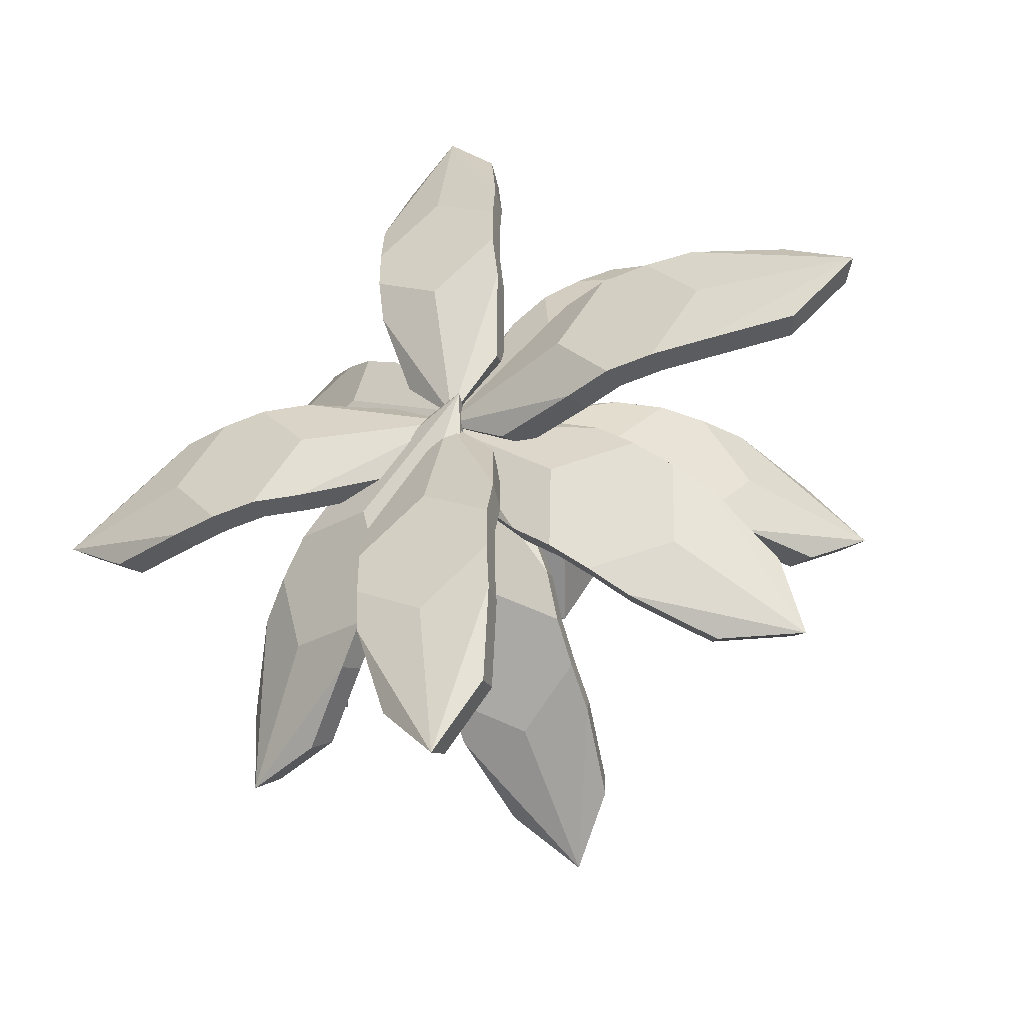
<metadata>
{"format":"obj","ext":"obj","renderer":"f3d","projection":"perspective","resolution":1024,"background":"white","views":[{"elev":-46.0,"azim":26.5,"up":"+Z"}]}
</metadata>
<code>
o Blatt.046_Plane.046
v 0.1928 -0.3467 0.2658
v 0.2535 -0.3471 0.2031
v 0.008245 -0.4387 0.08772
v 0.06894 -0.4391 0.02503
v 0.05558 -0.436 0.1543
v 0.1382 -0.3951 0.234
v 0.2196 -0.3957 0.1499
v 0.137 -0.4366 0.07017
v 0.2606 -0.3254 0.2706
v 0.001103 -0.4604 0.02022
v 0.2606 -0.3254 0.2706
v 0.001103 -0.4604 0.02022
v 0.08543 -0.4303 0.1831
v 0.1124 -0.4148 0.2092
v 0.1938 -0.4153 0.1251
v 0.1669 -0.4308 0.09903
v 0.1823 -0.3983 0.1952
v 0.09697 -0.4473 0.113
v 0.1324 -0.3753 0.2217
v 0.1826 -0.3308 0.2509
v 0.2449 -0.3113 0.2553
v 0.2384 -0.3312 0.1933
v 0.1314 -0.4134 0.07119
v 0.06885 -0.4157 0.02972
v 0.006527 -0.4353 0.0253
v 0.01309 -0.4153 0.08731
v 0.05657 -0.4129 0.1484
v 0.1088 -0.3934 0.1989
v 0.2073 -0.3759 0.1444
v 0.1588 -0.4081 0.0977
v 0.2449 -0.3113 0.2553
v 0.006527 -0.4353 0.0253
v 0.09459 -0.4233 0.1105
v 0.08399 -0.4076 0.175
v 0.1836 -0.3939 0.1216
v 0.173 -0.3782 0.1861
v 0.3296 -0.4741 0.06381
v 0.3296 -0.4741 -0.02345
v 0.05751 -0.4611 0.06375
v 0.05753 -0.4611 -0.0235
v 0.1327 -0.4894 0.07867
v 0.2544 -0.4955 0.0787
v 0.2544 -0.4955 -0.03837
v 0.1327 -0.4894 -0.03839
v 0.386 -0.4741 0.02019
v 0.00117 -0.4611 0.02012
v 0.386 -0.4741 0.02019
v 0.00117 -0.4611 0.02012
v 0.1733 -0.5 0.07868
v 0.2138 -0.5 0.07869
v 0.2139 -0.5 -0.03837
v 0.1733 -0.5 -0.03838
v 0.2577 -0.5 0.02017
v 0.1294 -0.5 0.02014
v 0.2503 -0.4723 0.07394
v 0.3194 -0.4527 0.06026
v 0.3711 -0.4527 0.02019
v 0.3194 -0.4527 -0.0199
v 0.1385 -0.4667 -0.03363
v 0.06941 -0.4408 -0.01995
v 0.01763 -0.4408 0.02012
v 0.06939 -0.4408 0.06021
v 0.1385 -0.4667 0.07391
v 0.213 -0.4764 0.07393
v 0.2503 -0.4723 -0.03361
v 0.1758 -0.4764 -0.03362
v 0.3711 -0.4527 0.02019
v 0.01763 -0.4408 0.02012
v 0.1355 -0.4764 0.02014
v 0.1757 -0.4764 0.07392
v 0.213 -0.4764 -0.03361
v 0.2533 -0.4764 0.02016
v -0.03551 -0.4741 0.3574
v 0.05175 -0.4741 0.3574
v -0.03551 -0.4611 0.08525
v 0.05175 -0.4611 0.08525
v -0.05041 -0.4894 0.1605
v -0.05041 -0.4955 0.2821
v 0.06665 -0.4955 0.2821
v 0.06665 -0.4894 0.1605
v 0.008121 -0.4741 0.4137
v 0.008121 -0.4611 0.0289
v 0.008121 -0.4741 0.4137
v 0.008121 -0.4611 0.0289
v -0.05041 -0.5 0.201
v -0.05041 -0.5 0.2416
v 0.06665 -0.5 0.2416
v 0.06665 -0.5 0.201
v 0.008121 -0.5 0.2854
v 0.008121 -0.5 0.1572
v -0.04565 -0.4723 0.278
v -0.03196 -0.4527 0.3471
v 0.008121 -0.4527 0.3989
v 0.0482 -0.4527 0.3471
v 0.06189 -0.4667 0.1662
v 0.0482 -0.4408 0.09713
v 0.008121 -0.4408 0.04536
v -0.03196 -0.4408 0.09713
v -0.04565 -0.4667 0.1662
v -0.04565 -0.4764 0.2407
v 0.06189 -0.4723 0.278
v 0.06189 -0.4764 0.2035
v 0.008121 -0.4527 0.3989
v 0.008121 -0.4408 0.04536
v 0.008121 -0.4764 0.1632
v -0.04565 -0.4764 0.2035
v 0.06189 -0.4764 0.2407
v 0.008121 -0.4764 0.281
v 0.04884 -0.4741 -0.3086
v -0.03841 -0.4741 -0.3086
v 0.04884 -0.4611 -0.03653
v -0.03841 -0.4611 -0.03653
v 0.06375 -0.4894 -0.1117
v 0.06375 -0.4955 -0.2334
v -0.05332 -0.4955 -0.2334
v -0.05332 -0.4894 -0.1117
v 0.005218 -0.4741 -0.365
v 0.005218 -0.4611 0.01982
v 0.005218 -0.4741 -0.365
v 0.005218 -0.4611 0.01982
v 0.06375 -0.5 -0.1523
v 0.06375 -0.5 -0.1929
v -0.05332 -0.5 -0.1929
v -0.05332 -0.5 -0.1523
v 0.005218 -0.5 -0.2367
v 0.005218 -0.5 -0.1084
v 0.05899 -0.4723 -0.2293
v 0.0453 -0.4527 -0.2984
v 0.005218 -0.4527 -0.3501
v -0.03486 -0.4527 -0.2984
v -0.04855 -0.4667 -0.1175
v -0.03486 -0.4408 -0.04841
v 0.005218 -0.4408 0.003361
v 0.0453 -0.4408 -0.04841
v 0.05899 -0.4667 -0.1175
v 0.05899 -0.4764 -0.192
v -0.04855 -0.4723 -0.2293
v -0.04855 -0.4764 -0.1548
v 0.005218 -0.4527 -0.3501
v 0.005218 -0.4408 0.003361
v 0.005218 -0.4764 -0.1145
v 0.05899 -0.4764 -0.1548
v -0.04855 -0.4764 -0.192
v 0.005218 -0.4764 -0.2323
v -0.3208 -0.4741 -0.02083
v -0.3202 -0.4741 0.06643
v -0.04868 -0.4611 -0.02261
v -0.04811 -0.4611 0.06464
v -0.124 -0.4894 -0.03702
v -0.2457 -0.4955 -0.03622
v -0.2449 -0.4955 0.08084
v -0.1232 -0.4894 0.08004
v -0.3768 -0.4741 0.02317
v 0.007959 -0.4611 0.02064
v -0.3768 -0.4741 0.02317
v 0.007959 -0.4611 0.02064
v -0.1645 -0.5 -0.03676
v -0.2051 -0.5 -0.03649
v -0.2043 -0.5 0.08057
v -0.1638 -0.5 0.08031
v -0.2486 -0.5 0.02233
v -0.1203 -0.5 0.02149
v -0.2415 -0.4723 -0.03149
v -0.3105 -0.4527 -0.01734
v -0.362 -0.4527 0.02307
v -0.31 -0.4527 0.06281
v -0.129 -0.4667 0.07532
v -0.06001 -0.4408 0.06117
v -0.008501 -0.4408 0.02075
v -0.06053 -0.4408 -0.01898
v -0.1297 -0.4667 -0.03222
v -0.2042 -0.4764 -0.03173
v -0.2408 -0.4723 0.07605
v -0.1663 -0.4764 0.07556
v -0.362 -0.4527 0.02307
v -0.008501 -0.4408 0.02075
v -0.1263 -0.4764 0.02153
v -0.167 -0.4764 -0.03198
v -0.2035 -0.4764 0.0758
v -0.2442 -0.4764 0.0223
v -0.2554 -0.2172 -0.02083
v -0.2551 -0.2177 0.06643
v -0.06539 -0.4124 -0.02261
v -0.06501 -0.4128 0.06464
v -0.1365 -0.3747 -0.03702
v -0.2217 -0.2876 -0.03622
v -0.2212 -0.2882 0.08084
v -0.136 -0.3753 0.08004
v -0.2926 -0.1753 0.02317
v -0.02785 -0.4548 0.02064
v -0.2926 -0.1753 0.02317
v -0.02785 -0.4548 0.02064
v -0.1713 -0.3514 -0.03676
v -0.1981 -0.321 -0.03649
v -0.1976 -0.3216 0.08057
v -0.1707 -0.3519 0.08031
v -0.227 -0.2884 0.02233
v -0.1419 -0.3845 0.02149
v -0.2015 -0.2754 -0.03149
v -0.2326 -0.2107 -0.01734
v -0.2667 -0.1722 0.02307
v -0.2322 -0.2111 0.06281
v -0.1228 -0.356 0.07532
v -0.05764 -0.3904 0.06117
v -0.0235 -0.429 0.02075
v -0.05799 -0.39 -0.01898
v -0.1233 -0.3554 -0.03222
v -0.1799 -0.306 -0.03173
v -0.2011 -0.2759 0.07605
v -0.1548 -0.3345 0.07556
v -0.2667 -0.1722 0.02307
v -0.0235 -0.429 0.02075
v -0.1283 -0.3644 0.02153
v -0.1552 -0.334 -0.03198
v -0.1795 -0.3066 0.0758
v -0.2064 -0.2762 0.0223
v -0.04677 -0.2172 0.2584
v 0.04043 -0.2177 0.2614
v -0.04118 -0.4124 0.0684
v 0.04603 -0.4128 0.07141
v -0.05834 -0.3747 0.1389
v -0.06085 -0.2876 0.224
v 0.05615 -0.2882 0.2281
v 0.05866 -0.3753 0.1429
v -0.00425 -0.1753 0.2972
v 0.003504 -0.4548 0.03257
v -0.00425 -0.1753 0.2972
v 0.003504 -0.4548 0.03257
v -0.05942 -0.3514 0.1736
v -0.0602 -0.321 0.2005
v 0.05679 -0.3216 0.2046
v 0.05757 -0.3519 0.1777
v -0.002543 -0.2884 0.2316
v -8.4e-05 -0.3845 0.1466
v -0.05534 -0.2754 0.2041
v -0.0424 -0.2107 0.2357
v -0.003343 -0.1722 0.2713
v 0.0377 -0.2111 0.2384
v 0.05445 -0.356 0.1296
v 0.04284 -0.3904 0.06391
v 0.003781 -0.429 0.02823
v -0.03727 -0.39 0.06115
v -0.05303 -0.3554 0.1259
v -0.05474 -0.3061 0.1825
v 0.05214 -0.2759 0.2078
v 0.05345 -0.3345 0.1615
v -0.003343 -0.1722 0.2713
v 0.003781 -0.429 0.02823
v 0.000485 -0.3644 0.133
v -0.05403 -0.334 0.1578
v 0.05274 -0.3066 0.1862
v -0.001774 -0.2762 0.2111
v 0.246 -0.2172 0.0531
v 0.2428 -0.2177 -0.03409
v 0.05613 -0.4124 0.06105
v 0.05292 -0.4128 -0.02614
v 0.1276 -0.3747 0.07315
v 0.2128 -0.2876 0.06959
v 0.2085 -0.2882 -0.0474
v 0.1233 -0.3753 -0.04383
v 0.2817 -0.1753 0.007923
v 0.01721 -0.4548 0.01904
v 0.2817 -0.1753 0.007923
v 0.01721 -0.4548 0.01904
v 0.1624 -0.3514 0.07176
v 0.1893 -0.321 0.07062
v 0.185 -0.3216 -0.04637
v 0.1581 -0.3519 -0.04523
v 0.2162 -0.2884 0.01089
v 0.1312 -0.3845 0.01449
v 0.1925 -0.2754 0.06551
v 0.2231 -0.2107 0.05036
v 0.2559 -0.1722 0.00886
v 0.2201 -0.2111 -0.02974
v 0.1104 -0.356 -0.03869
v 0.04567 -0.3904 -0.02243
v 0.01286 -0.429 0.01907
v 0.04862 -0.39 0.05767
v 0.1143 -0.3554 0.06878
v 0.1709 -0.3061 0.06645
v 0.1886 -0.2759 -0.04196
v 0.1423 -0.3345 -0.03997
v 0.2559 -0.1722 0.00886
v 0.01286 -0.429 0.01907
v 0.1176 -0.3644 0.0149
v 0.1462 -0.334 0.0675
v 0.167 -0.3066 -0.04101
v 0.1956 -0.2762 0.01159
v 0.03468 -0.2172 -0.2266
v -0.05244 -0.2177 -0.2216
v 0.04638 -0.4124 -0.03686
v -0.04073 -0.4128 -0.03193
v 0.05706 -0.3747 -0.1086
v 0.05182 -0.2876 -0.1936
v -0.06506 -0.2882 -0.187
v -0.05981 -0.3753 -0.102
v -0.0112 -0.1753 -0.2614
v 0.005145 -0.4548 0.00289
v -0.0112 -0.1753 -0.2614
v 0.005145 -0.4548 0.00289
v 0.05498 -0.3514 -0.1433
v 0.05331 -0.321 -0.1702
v -0.06356 -0.3216 -0.1635
v -0.06189 -0.3519 -0.1367
v -0.006932 -0.2884 -0.1959
v -0.001652 -0.3845 -0.111
v 0.04814 -0.2754 -0.1733
v 0.03239 -0.2107 -0.2035
v -0.009751 -0.1722 -0.2355
v -0.04763 -0.2111 -0.199
v -0.05441 -0.356 -0.0891
v -0.03688 -0.3904 -0.02475
v 0.005264 -0.429 0.007235
v 0.04315 -0.39 -0.02928
v 0.05296 -0.3554 -0.09518
v 0.04951 -0.3061 -0.1517
v -0.05923 -0.2759 -0.1672
v -0.05632 -0.3345 -0.121
v -0.009751 -0.1722 -0.2355
v 0.005264 -0.429 0.007235
v -0.00098 -0.3644 -0.09739
v 0.05105 -0.334 -0.1271
v -0.05786 -0.3066 -0.1457
v -0.00583 -0.2762 -0.1753
v -0.1727 -0.3634 -0.2082
v -0.2322 -0.3638 -0.1444
v 0.01504 -0.4553 -0.03354
v -0.04451 -0.4558 0.03023
v -0.03349 -0.4527 -0.09924
v -0.1175 -0.4118 -0.1774
v -0.1974 -0.4124 -0.09187
v -0.1134 -0.4532 -0.01368
v -0.2406 -0.3421 -0.2118
v 0.0234 -0.4771 0.03381
v -0.2406 -0.3421 -0.2118
v 0.0234 -0.4771 0.03381
v -0.06385 -0.4469 -0.1276
v -0.0913 -0.4314 -0.1531
v -0.1712 -0.432 -0.06752
v -0.1438 -0.4475 -0.04199
v -0.1609 -0.415 -0.1379
v -0.07412 -0.464 -0.05717
v -0.1116 -0.392 -0.1652
v -0.1622 -0.3475 -0.1935
v -0.2246 -0.3279 -0.1968
v -0.2169 -0.3479 -0.1349
v -0.1078 -0.4301 -0.01479
v -0.0445 -0.4324 0.02554
v 0.01789 -0.452 0.02883
v 0.0102 -0.432 -0.03304
v -0.03438 -0.4295 -0.09339
v -0.08749 -0.41 -0.1429
v -0.185 -0.3925 -0.08662
v -0.1357 -0.4248 -0.04081
v -0.2246 -0.3279 -0.1968
v 0.01789 -0.452 0.02883
v -0.0717 -0.4399 -0.05475
v -0.06227 -0.4243 -0.1194
v -0.1609 -0.4106 -0.06426
v -0.1514 -0.3949 -0.1289
v -0.2679 -0.3467 0.1899
v -0.215 -0.3471 0.2593
v -0.06421 -0.4387 0.03414
v -0.01133 -0.4391 0.1035
v -0.1371 -0.436 0.07096
v -0.2283 -0.3951 0.1407
v -0.1573 -0.3957 0.2338
v -0.06617 -0.4366 0.1641
v -0.2828 -0.3254 0.2563
v 0.003588 -0.4604 0.0372
v -0.2828 -0.3254 0.2563
v 0.003588 -0.4604 0.0372
v -0.1701 -0.4303 0.09615
v -0.1999 -0.4148 0.1189
v -0.1289 -0.4153 0.212
v -0.09918 -0.4308 0.1893
v -0.1966 -0.3983 0.1901
v -0.1025 -0.4473 0.1181
v -0.2153 -0.3753 0.1369
v -0.2516 -0.3308 0.1821
v -0.2654 -0.3113 0.243
v -0.2031 -0.3312 0.2458
v -0.06633 -0.4134 0.1584
v -0.01596 -0.4157 0.1027
v -0.002247 -0.4353 0.0418
v -0.06453 -0.4153 0.03899
v -0.1315 -0.4129 0.07282
v -0.1892 -0.3934 0.1169
v -0.1501 -0.3759 0.2224
v -0.09665 -0.4081 0.1815
v -0.2654 -0.3113 0.243
v -0.002247 -0.4353 0.0418
v -0.09967 -0.4233 0.1161
v -0.1618 -0.4076 0.09595
v -0.124 -0.3939 0.2024
v -0.1862 -0.3782 0.1823
v 0.254 -0.3467 -0.1568
v 0.1948 -0.3471 -0.2208
v 0.06614 -0.4387 0.01773
v 0.006883 -0.4391 -0.04632
v 0.1352 -0.436 -0.02588
v 0.2193 -0.3951 -0.104
v 0.1398 -0.3957 -0.1899
v 0.05569 -0.4366 -0.1118
v 0.2626 -0.3254 -0.2242
v -0.001643 -0.4604 0.02116
v 0.2626 -0.3254 -0.2242
v -0.001643 -0.4604 0.02116
v 0.1657 -0.4303 -0.0541
v 0.1931 -0.4148 -0.07961
v 0.1136 -0.4153 -0.1655
v 0.08615 -0.4308 -0.14
v 0.1831 -0.3983 -0.1502
v 0.09621 -0.4473 -0.06947
v 0.2067 -0.3753 -0.09893
v 0.2386 -0.3308 -0.1474
v 0.2464 -0.3113 -0.2094
v 0.1842 -0.3312 -0.2062
v 0.0564 -0.4134 -0.1061
v 0.01156 -0.4157 -0.04596
v 0.003726 -0.4353 0.01602
v 0.066 -0.4153 0.01287
v 0.1294 -0.4129 -0.02719
v 0.1826 -0.3934 -0.07655
v 0.1337 -0.3759 -0.1779
v 0.08438 -0.4081 -0.132
v 0.2464 -0.3113 -0.2094
v 0.003726 -0.4353 0.01602
v 0.09362 -0.4233 -0.06724
v 0.1574 -0.4076 -0.05311
v 0.1096 -0.3939 -0.1555
v 0.1734 -0.3782 -0.1414
v -0 -0.4224 0.01552
v 0.07236 -0.3671 0.06809
v -0.02764 -0.3671 0.1006
v -0.08944 -0.3671 0.01552
v -0.02764 -0.3671 -0.06955
v 0.07236 -0.3671 -0.03705
v 0.02764 -0.2777 0.1006
v -0.07236 -0.2777 0.06809
v -0.07236 -0.2777 -0.03705
v 0.02764 -0.2777 -0.06955
v 0.08944 -0.2777 0.01552
v 0 -0.2224 0.01552
f 12 10 4 8
f 9 11 7 2
f 18 12 8 16
f 13 5 12 18
f 1 6 11 9
f 5 3 10 12
f 6 14 17 11
f 14 13 18 17
f 11 17 15 7
f 17 18 16 15
f 32 23 24 25
f 21 22 29 31
f 33 30 23 32
f 34 33 32 27
f 20 21 31 19
f 27 32 25 26
f 19 31 36 28
f 28 36 33 34
f 31 29 35 36
f 36 35 30 33
f 8 4 24 23
f 5 13 34 27
f 1 9 21 20
f 10 3 26 25
f 13 14 28 34
f 4 10 25 24
f 3 5 27 26
f 7 15 35 29
f 14 6 19 28
f 15 16 30 35
f 2 7 29 22
f 16 8 23 30
f 6 1 20 19
f 9 2 22 21
f 48 46 40 44
f 45 47 43 38
f 54 48 44 52
f 49 41 48 54
f 37 42 47 45
f 41 39 46 48
f 42 50 53 47
f 50 49 54 53
f 47 53 51 43
f 53 54 52 51
f 68 59 60 61
f 57 58 65 67
f 69 66 59 68
f 70 69 68 63
f 56 57 67 55
f 63 68 61 62
f 55 67 72 64
f 64 72 69 70
f 67 65 71 72
f 72 71 66 69
f 44 40 60 59
f 41 49 70 63
f 37 45 57 56
f 46 39 62 61
f 49 50 64 70
f 40 46 61 60
f 39 41 63 62
f 43 51 71 65
f 50 42 55 64
f 51 52 66 71
f 38 43 65 58
f 52 44 59 66
f 42 37 56 55
f 45 38 58 57
f 84 82 76 80
f 81 83 79 74
f 90 84 80 88
f 85 77 84 90
f 73 78 83 81
f 77 75 82 84
f 78 86 89 83
f 86 85 90 89
f 83 89 87 79
f 89 90 88 87
f 104 95 96 97
f 93 94 101 103
f 105 102 95 104
f 106 105 104 99
f 92 93 103 91
f 99 104 97 98
f 91 103 108 100
f 100 108 105 106
f 103 101 107 108
f 108 107 102 105
f 80 76 96 95
f 77 85 106 99
f 73 81 93 92
f 82 75 98 97
f 85 86 100 106
f 76 82 97 96
f 75 77 99 98
f 79 87 107 101
f 86 78 91 100
f 87 88 102 107
f 74 79 101 94
f 88 80 95 102
f 78 73 92 91
f 81 74 94 93
f 120 118 112 116
f 117 119 115 110
f 126 120 116 124
f 121 113 120 126
f 109 114 119 117
f 113 111 118 120
f 114 122 125 119
f 122 121 126 125
f 119 125 123 115
f 125 126 124 123
f 140 131 132 133
f 129 130 137 139
f 141 138 131 140
f 142 141 140 135
f 128 129 139 127
f 135 140 133 134
f 127 139 144 136
f 136 144 141 142
f 139 137 143 144
f 144 143 138 141
f 116 112 132 131
f 113 121 142 135
f 109 117 129 128
f 118 111 134 133
f 121 122 136 142
f 112 118 133 132
f 111 113 135 134
f 115 123 143 137
f 122 114 127 136
f 123 124 138 143
f 110 115 137 130
f 124 116 131 138
f 114 109 128 127
f 117 110 130 129
f 156 154 148 152
f 153 155 151 146
f 162 156 152 160
f 157 149 156 162
f 145 150 155 153
f 149 147 154 156
f 150 158 161 155
f 158 157 162 161
f 155 161 159 151
f 161 162 160 159
f 176 167 168 169
f 165 166 173 175
f 177 174 167 176
f 178 177 176 171
f 164 165 175 163
f 171 176 169 170
f 163 175 180 172
f 172 180 177 178
f 175 173 179 180
f 180 179 174 177
f 152 148 168 167
f 149 157 178 171
f 145 153 165 164
f 154 147 170 169
f 157 158 172 178
f 148 154 169 168
f 147 149 171 170
f 151 159 179 173
f 158 150 163 172
f 159 160 174 179
f 146 151 173 166
f 160 152 167 174
f 150 145 164 163
f 153 146 166 165
f 192 190 184 188
f 189 191 187 182
f 198 192 188 196
f 193 185 192 198
f 181 186 191 189
f 185 183 190 192
f 186 194 197 191
f 194 193 198 197
f 191 197 195 187
f 197 198 196 195
f 212 203 204 205
f 201 202 209 211
f 213 210 203 212
f 214 213 212 207
f 200 201 211 199
f 207 212 205 206
f 199 211 216 208
f 208 216 213 214
f 211 209 215 216
f 216 215 210 213
f 188 184 204 203
f 185 193 214 207
f 181 189 201 200
f 190 183 206 205
f 193 194 208 214
f 184 190 205 204
f 183 185 207 206
f 187 195 215 209
f 194 186 199 208
f 195 196 210 215
f 182 187 209 202
f 196 188 203 210
f 186 181 200 199
f 189 182 202 201
f 228 226 220 224
f 225 227 223 218
f 234 228 224 232
f 229 221 228 234
f 217 222 227 225
f 221 219 226 228
f 222 230 233 227
f 230 229 234 233
f 227 233 231 223
f 233 234 232 231
f 248 239 240 241
f 237 238 245 247
f 249 246 239 248
f 250 249 248 243
f 236 237 247 235
f 243 248 241 242
f 235 247 252 244
f 244 252 249 250
f 247 245 251 252
f 252 251 246 249
f 224 220 240 239
f 221 229 250 243
f 217 225 237 236
f 226 219 242 241
f 229 230 244 250
f 220 226 241 240
f 219 221 243 242
f 223 231 251 245
f 230 222 235 244
f 231 232 246 251
f 218 223 245 238
f 232 224 239 246
f 222 217 236 235
f 225 218 238 237
f 264 262 256 260
f 261 263 259 254
f 270 264 260 268
f 265 257 264 270
f 253 258 263 261
f 257 255 262 264
f 258 266 269 263
f 266 265 270 269
f 263 269 267 259
f 269 270 268 267
f 284 275 276 277
f 273 274 281 283
f 285 282 275 284
f 286 285 284 279
f 272 273 283 271
f 279 284 277 278
f 271 283 288 280
f 280 288 285 286
f 283 281 287 288
f 288 287 282 285
f 260 256 276 275
f 257 265 286 279
f 253 261 273 272
f 262 255 278 277
f 265 266 280 286
f 256 262 277 276
f 255 257 279 278
f 259 267 287 281
f 266 258 271 280
f 267 268 282 287
f 254 259 281 274
f 268 260 275 282
f 258 253 272 271
f 261 254 274 273
f 300 298 292 296
f 297 299 295 290
f 306 300 296 304
f 301 293 300 306
f 289 294 299 297
f 293 291 298 300
f 294 302 305 299
f 302 301 306 305
f 299 305 303 295
f 305 306 304 303
f 320 311 312 313
f 309 310 317 319
f 321 318 311 320
f 322 321 320 315
f 308 309 319 307
f 315 320 313 314
f 307 319 324 316
f 316 324 321 322
f 319 317 323 324
f 324 323 318 321
f 296 292 312 311
f 293 301 322 315
f 289 297 309 308
f 298 291 314 313
f 301 302 316 322
f 292 298 313 312
f 291 293 315 314
f 295 303 323 317
f 302 294 307 316
f 303 304 318 323
f 290 295 317 310
f 304 296 311 318
f 294 289 308 307
f 297 290 310 309
f 336 334 328 332
f 333 335 331 326
f 342 336 332 340
f 337 329 336 342
f 325 330 335 333
f 329 327 334 336
f 330 338 341 335
f 338 337 342 341
f 335 341 339 331
f 341 342 340 339
f 356 347 348 349
f 345 346 353 355
f 357 354 347 356
f 358 357 356 351
f 344 345 355 343
f 351 356 349 350
f 343 355 360 352
f 352 360 357 358
f 355 353 359 360
f 360 359 354 357
f 332 328 348 347
f 329 337 358 351
f 325 333 345 344
f 334 327 350 349
f 337 338 352 358
f 328 334 349 348
f 327 329 351 350
f 331 339 359 353
f 338 330 343 352
f 339 340 354 359
f 326 331 353 346
f 340 332 347 354
f 330 325 344 343
f 333 326 346 345
f 372 370 364 368
f 369 371 367 362
f 378 372 368 376
f 373 365 372 378
f 361 366 371 369
f 365 363 370 372
f 366 374 377 371
f 374 373 378 377
f 371 377 375 367
f 377 378 376 375
f 392 383 384 385
f 381 382 389 391
f 393 390 383 392
f 394 393 392 387
f 380 381 391 379
f 387 392 385 386
f 379 391 396 388
f 388 396 393 394
f 391 389 395 396
f 396 395 390 393
f 368 364 384 383
f 365 373 394 387
f 361 369 381 380
f 370 363 386 385
f 373 374 388 394
f 364 370 385 384
f 363 365 387 386
f 367 375 395 389
f 374 366 379 388
f 375 376 390 395
f 362 367 389 382
f 376 368 383 390
f 366 361 380 379
f 369 362 382 381
f 408 406 400 404
f 405 407 403 398
f 414 408 404 412
f 409 401 408 414
f 397 402 407 405
f 401 399 406 408
f 402 410 413 407
f 410 409 414 413
f 407 413 411 403
f 413 414 412 411
f 428 419 420 421
f 417 418 425 427
f 429 426 419 428
f 430 429 428 423
f 416 417 427 415
f 423 428 421 422
f 415 427 432 424
f 424 432 429 430
f 427 425 431 432
f 432 431 426 429
f 404 400 420 419
f 401 409 430 423
f 397 405 417 416
f 406 399 422 421
f 409 410 424 430
f 400 406 421 420
f 399 401 423 422
f 403 411 431 425
f 410 402 415 424
f 411 412 426 431
f 398 403 425 418
f 412 404 419 426
f 402 397 416 415
f 405 398 418 417
f 433 434 435
f 434 433 438
f 433 435 436
f 433 436 437
f 433 437 438
f 434 438 443
f 435 434 439
f 436 435 440
f 437 436 441
f 438 437 442
f 434 443 439
f 435 439 440
f 436 440 441
f 437 441 442
f 438 442 443
f 439 443 444
f 440 439 444
f 441 440 444
f 442 441 444
f 443 442 444

</code>
